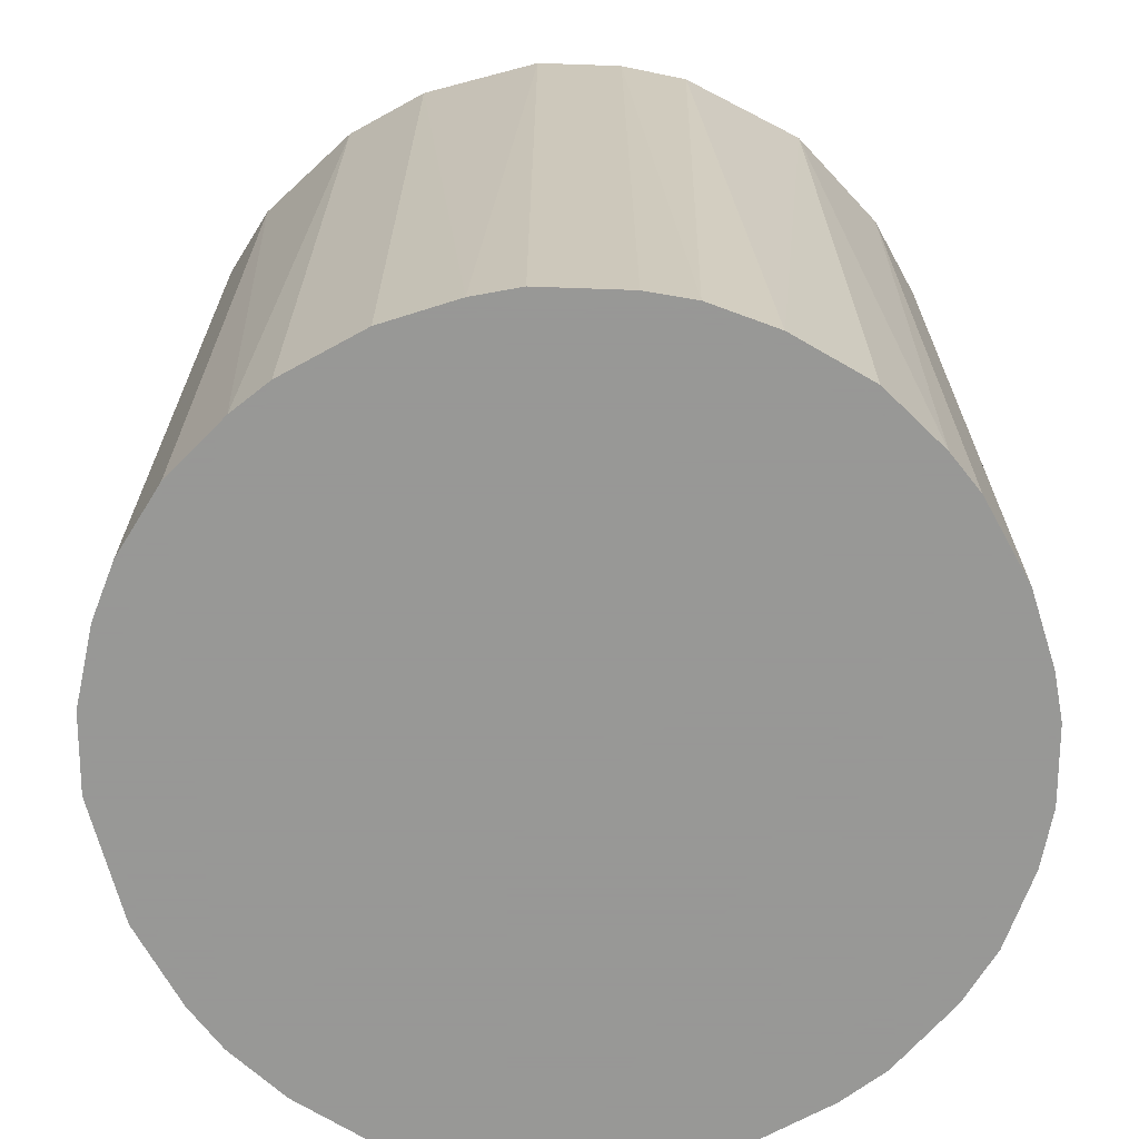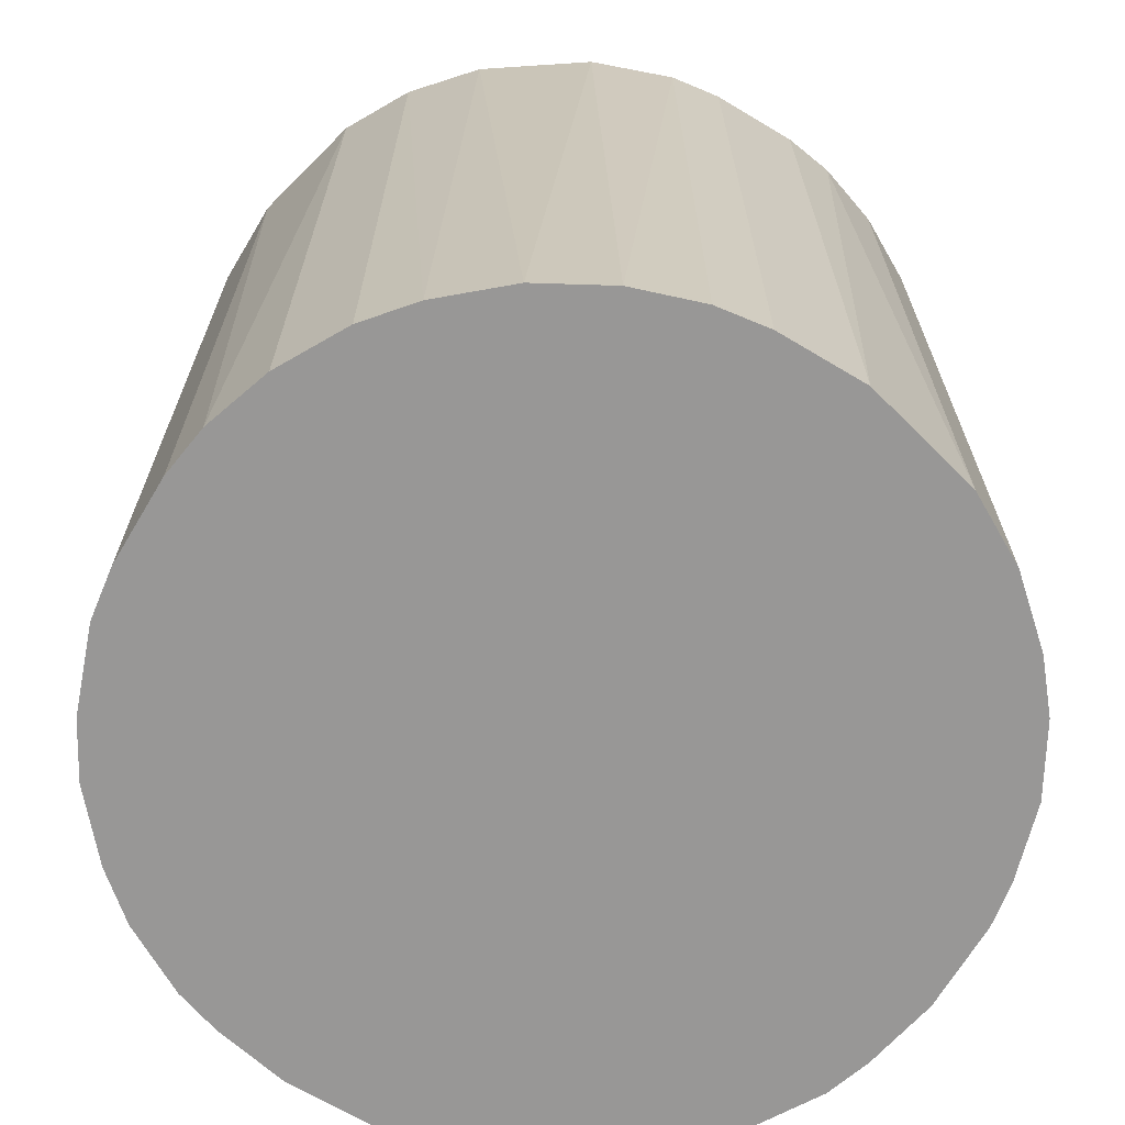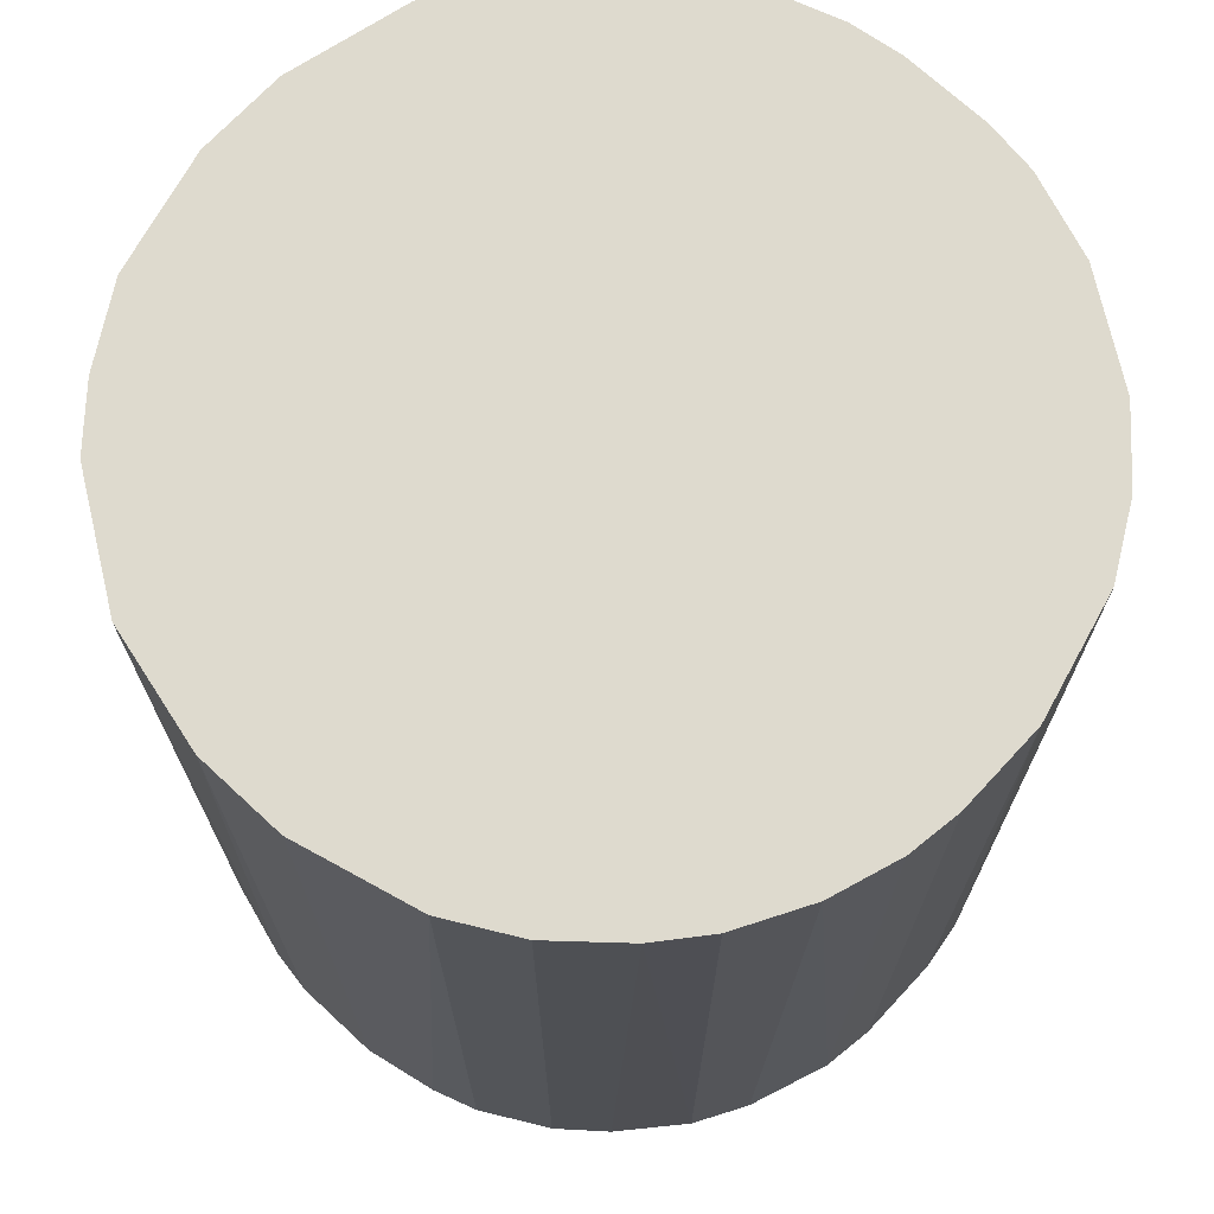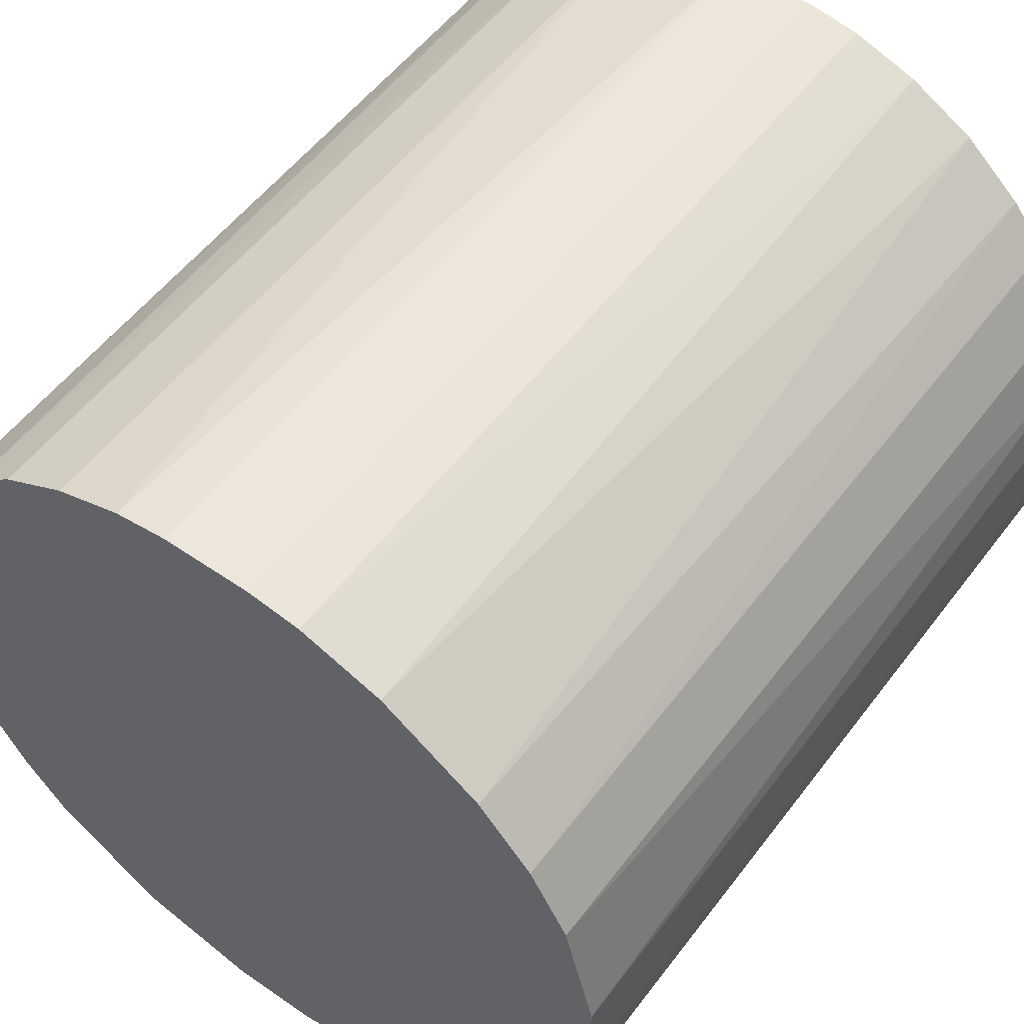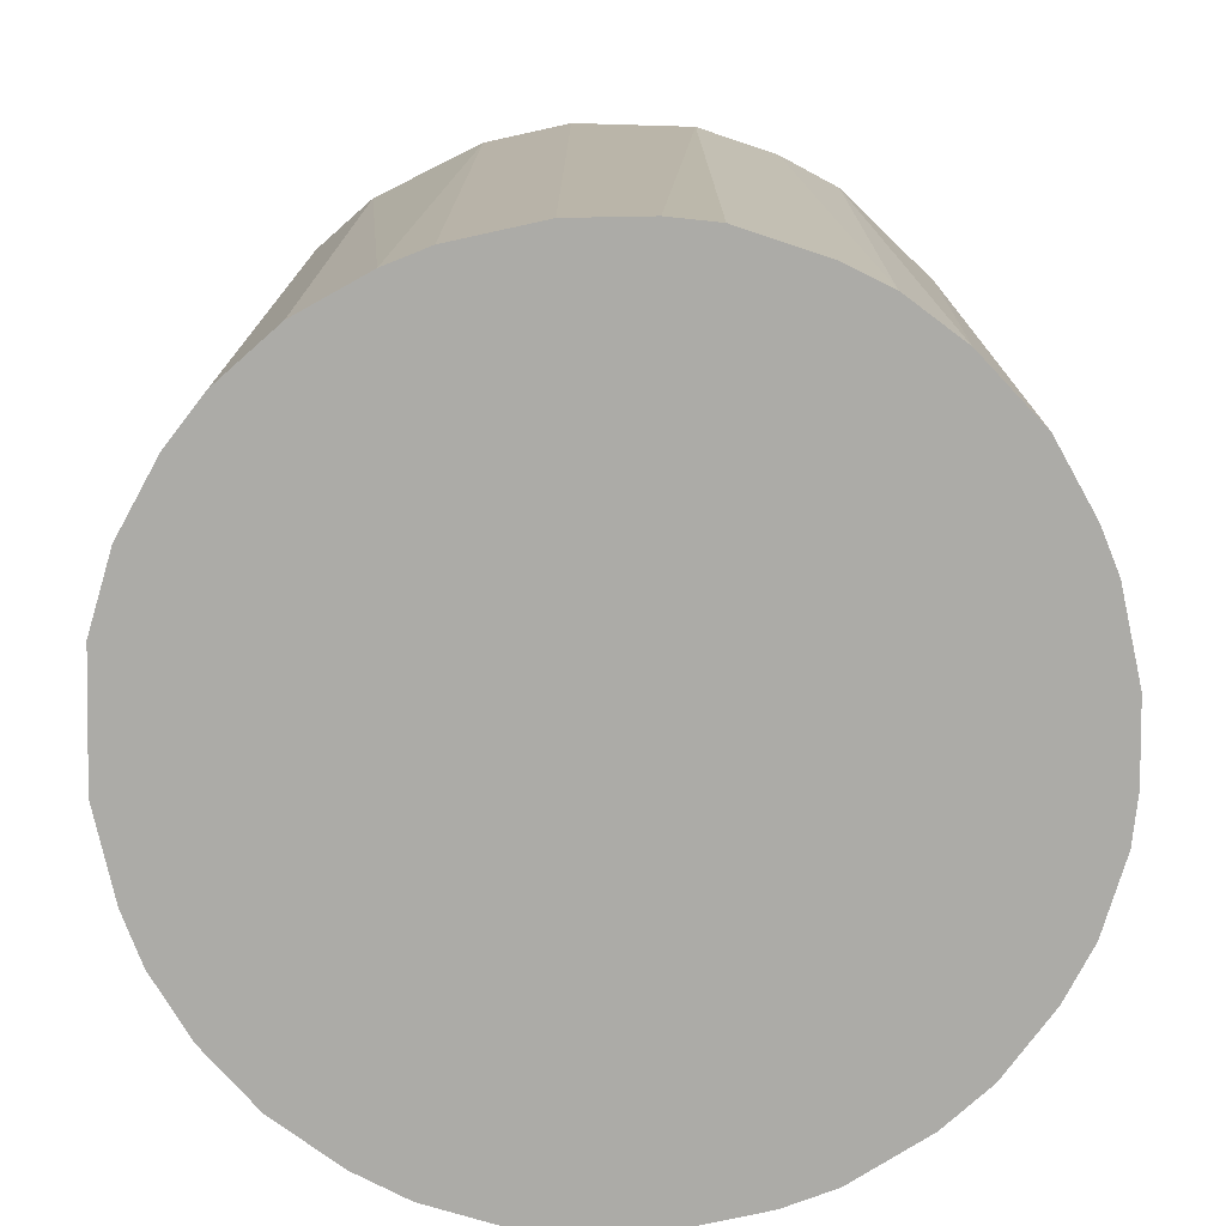
<metadata>
{"format":"obj","ext":"obj","renderer":"f3d","projection":"perspective","resolution":1024,"background":"white","views":[{"elev":-68.4,"azim":-61.1,"up":"+Z"},{"elev":-68.3,"azim":149.1,"up":"+Z"},{"elev":71.1,"azim":42.9,"up":"+Z"},{"elev":54.1,"azim":36.3,"up":"+Y"},{"elev":-76.3,"azim":-77.6,"up":"+Z"}]}
</metadata>
<code>
o convex_0
v 0.003646 0.03238 0.03454
v -0.003688 -0.03243 -0.03454
v -0.007355 -0.03181 -0.03454
v 0.007922 0.03177 -0.03454
v 0.03177 -0.007964 0.03454
v -0.03243 -0.003688 0.03454
v -0.02998 0.01342 -0.03454
v 0.03177 0.007922 -0.03454
v -0.003688 -0.03243 0.03454
v 0.0226 -0.02386 -0.03454
v -0.01897 0.02688 0.03454
v 0.02688 0.01893 0.03454
v -0.02631 -0.01958 -0.03454
v 0.01343 -0.02998 0.03454
v -0.01347 0.02993 -0.03454
v -0.02264 -0.02386 0.03454
v 0.01893 0.02687 -0.03454
v -0.02998 0.01342 0.03454
v 0.03177 -0.007964 -0.03454
v -0.03243 -0.003688 -0.03454
v 0.02688 -0.01897 0.03454
v 0.01465 0.02932 0.03454
v 0.009756 -0.0312 -0.03454
v 0.03238 0.00364 0.03454
v -0.02386 0.0226 -0.03454
v -0.02998 -0.01346 0.03454
v -0.007964 0.03177 0.03454
v -0.01347 -0.02997 -0.03454
v -0.003688 0.03238 -0.03454
v 0.02688 0.01893 -0.03454
v -0.01347 -0.02997 0.03454
v -0.03243 0.00364 0.03454
v 0.02933 -0.01469 -0.03454
v 0.003646 -0.03243 0.03454
v -0.02692 0.01892 0.03454
v 0.02994 0.01343 0.03454
v -0.0312 -0.009798 -0.03454
v 0.01893 -0.02692 0.03454
v -0.01959 -0.02631 -0.03454
v 0.0226 0.02382 0.03454
v -0.03181 0.007313 -0.03454
v 0.01893 -0.02692 -0.03454
v 0.03238 -0.003688 -0.03454
v 0.003646 -0.03243 -0.03454
v -0.01897 0.02688 -0.03454
v 0.02994 -0.01347 0.03454
v 0.02994 0.01343 -0.03454
v -0.02631 -0.01958 0.03454
v 0.01343 0.02993 -0.03454
v 0.007922 0.03177 0.03454
v -0.01347 0.02993 0.03454
v 0.02688 -0.01897 -0.03454
v -0.02998 -0.01346 -0.03454
v -0.02264 0.02382 0.03454
v 0.02382 0.0226 -0.03454
v 0.02382 -0.02264 0.03454
v -0.02692 0.01892 -0.03454
v -0.02386 -0.02264 -0.03454
v 0.003646 0.03238 -0.03454
v -0.003688 0.03238 0.03454
v -0.03243 0.00364 -0.03454
v 0.03238 0.00364 -0.03454
v 0.03238 -0.003688 0.03454
v 0.01343 -0.02998 -0.03454
f 42 14 64
f 2 3 4
f 5 1 6
f 4 3 7
f 2 4 8
f 3 2 9
f 5 6 9
f 2 8 10
f 6 1 11
f 1 5 12
f 7 3 13
f 5 9 14
f 4 7 15
f 9 6 16
f 8 4 17
f 6 11 18
f 10 8 19
f 7 13 20
f 5 14 21
f 1 12 22
f 2 10 23
f 12 5 24
f 15 7 25
f 16 6 26
f 11 1 27
f 13 3 28
f 4 15 29
f 15 27 29
f 8 17 30
f 3 9 31
f 9 16 31
f 28 3 31
f 6 18 32
f 20 6 32
f 10 19 33
f 9 2 34
f 14 9 34
f 23 14 34
f 7 18 35
f 18 11 35
f 12 24 36
f 24 8 36
f 30 12 36
f 6 20 37
f 20 13 37
f 26 6 37
f 21 14 38
f 13 28 39
f 31 16 39
f 28 31 39
f 22 12 40
f 17 22 40
f 18 7 41
f 7 20 41
f 32 18 41
f 23 10 42
f 38 14 42
f 10 38 42
f 5 19 43
f 19 8 43
f 2 23 44
f 34 2 44
f 23 34 44
f 11 15 45
f 15 25 45
f 19 5 46
f 5 21 46
f 33 19 46
f 21 33 46
f 8 30 47
f 36 8 47
f 30 36 47
f 16 26 48
f 26 13 48
f 17 4 49
f 22 17 49
f 22 49 50
f 4 1 50
f 1 22 50
f 49 4 50
f 15 11 51
f 11 27 51
f 27 15 51
f 10 33 52
f 33 21 52
f 13 26 53
f 37 13 53
f 26 37 53
f 35 11 54
f 25 35 54
f 11 45 54
f 45 25 54
f 12 30 55
f 30 17 55
f 40 12 55
f 17 40 55
f 21 38 56
f 38 10 56
f 10 52 56
f 52 21 56
f 25 7 57
f 7 35 57
f 35 25 57
f 13 39 58
f 39 16 58
f 48 13 58
f 16 48 58
f 1 4 59
f 29 1 59
f 4 29 59
f 27 1 60
f 1 29 60
f 29 27 60
f 20 32 61
f 41 20 61
f 32 41 61
f 8 24 62
f 43 8 62
f 24 43 62
f 24 5 63
f 5 43 63
f 43 24 63
f 14 23 64
f 23 42 64

</code>
